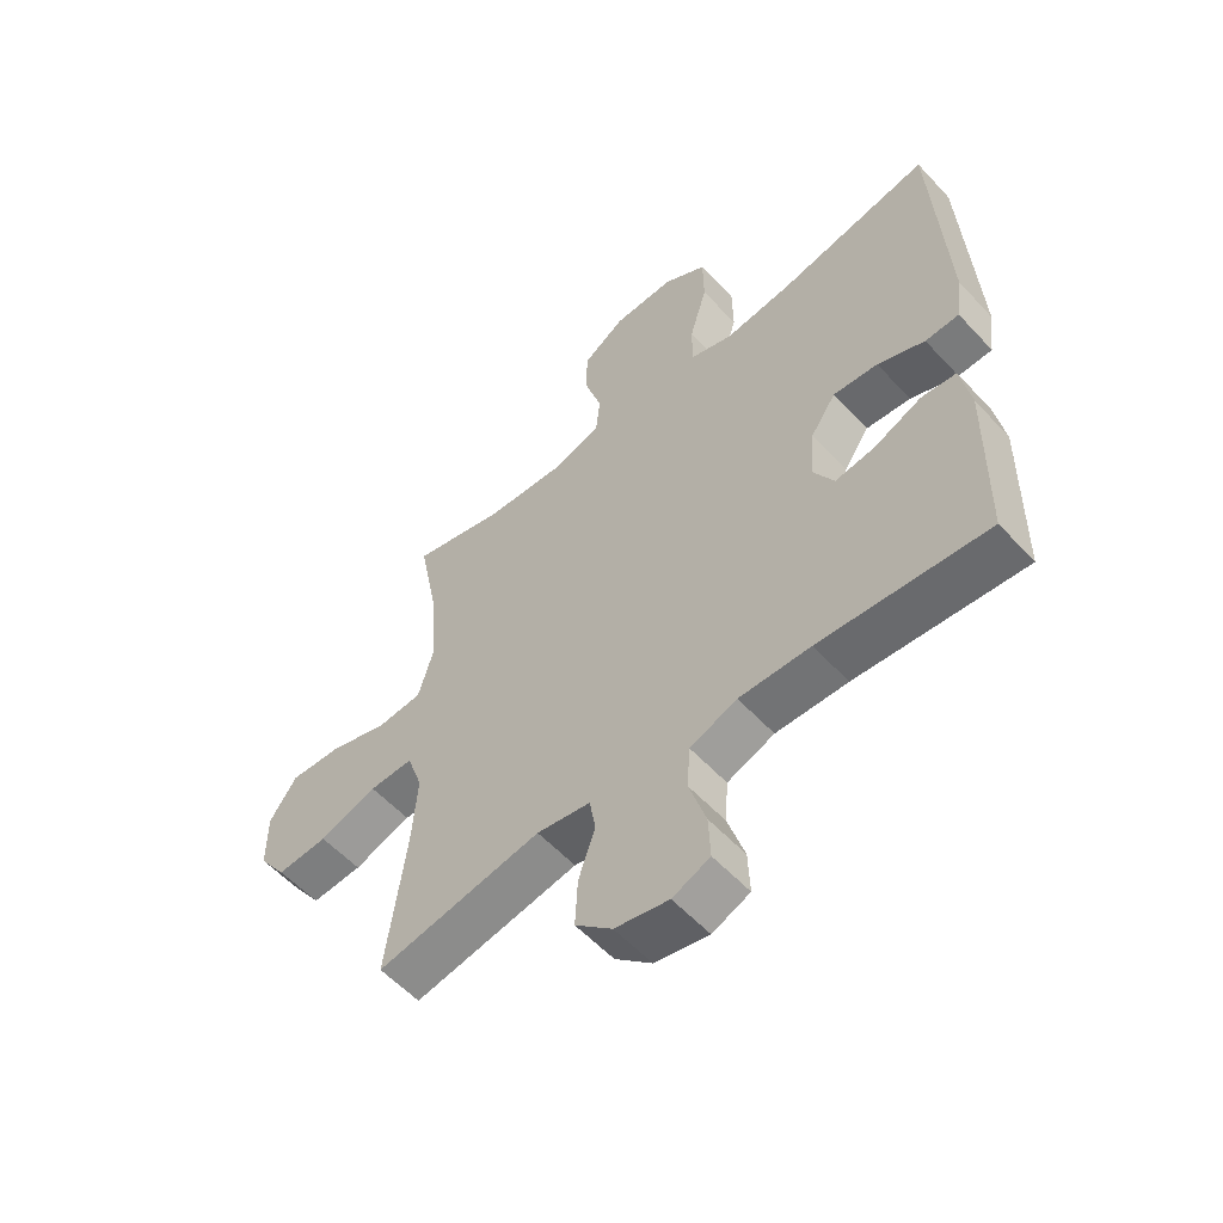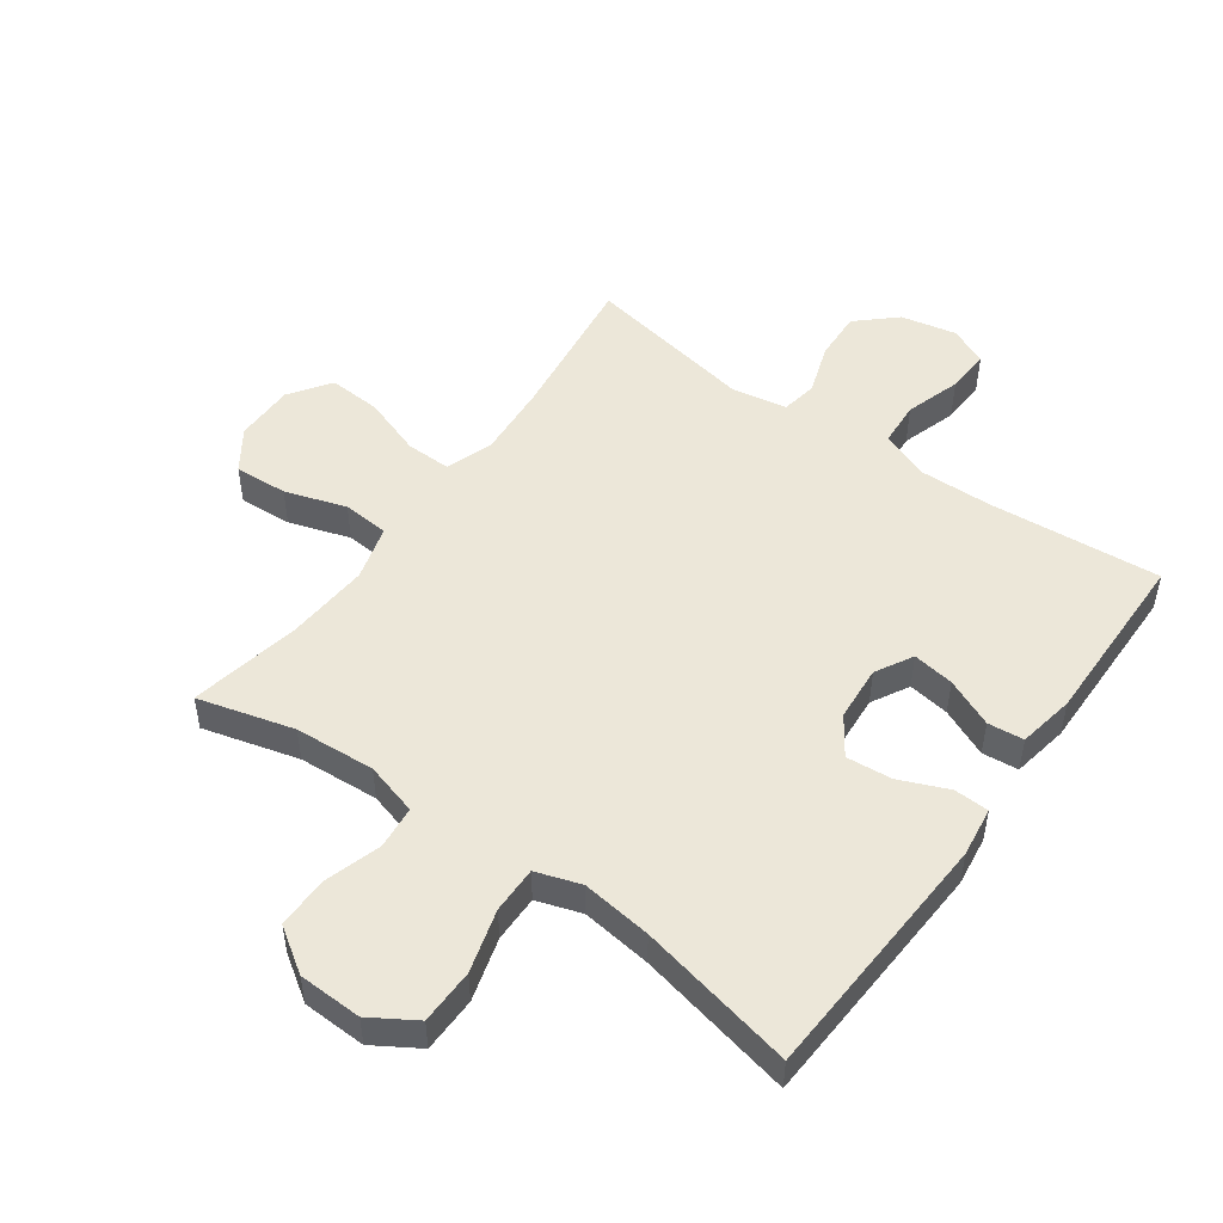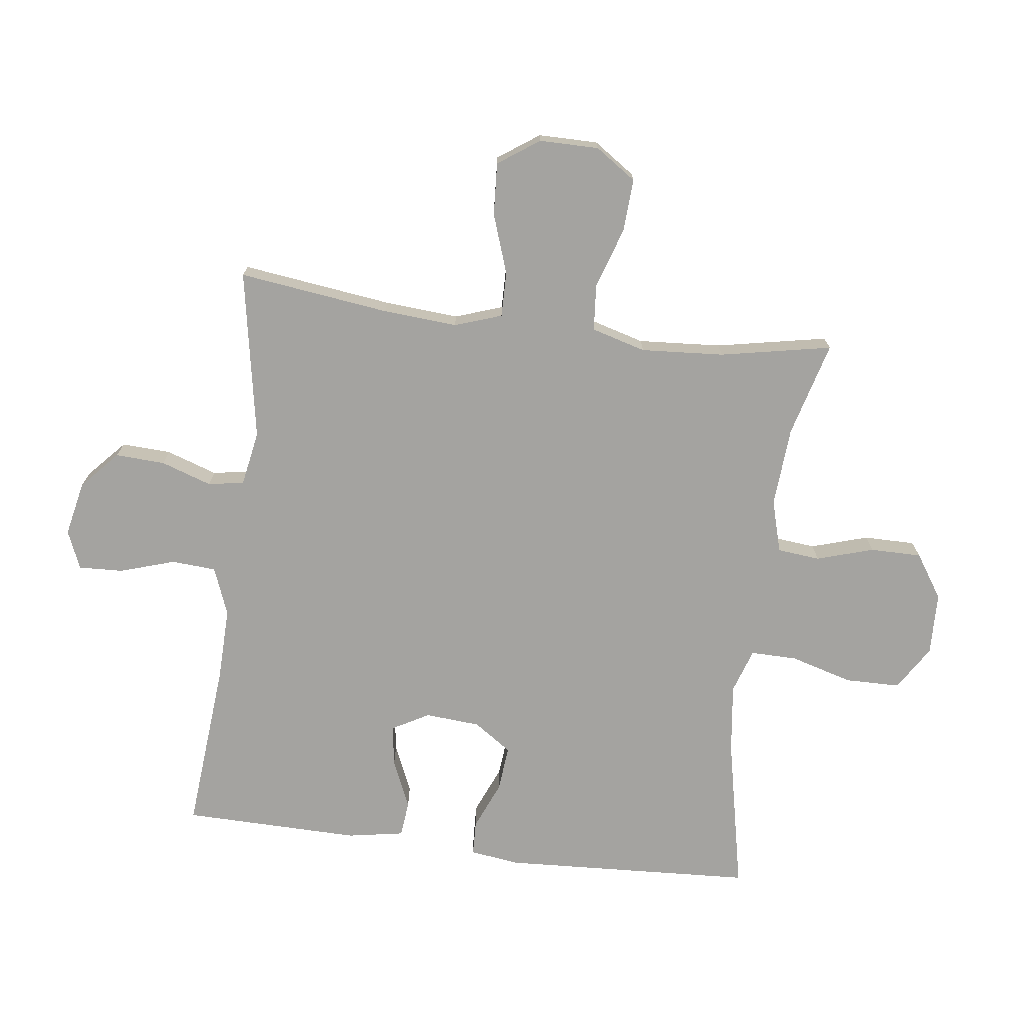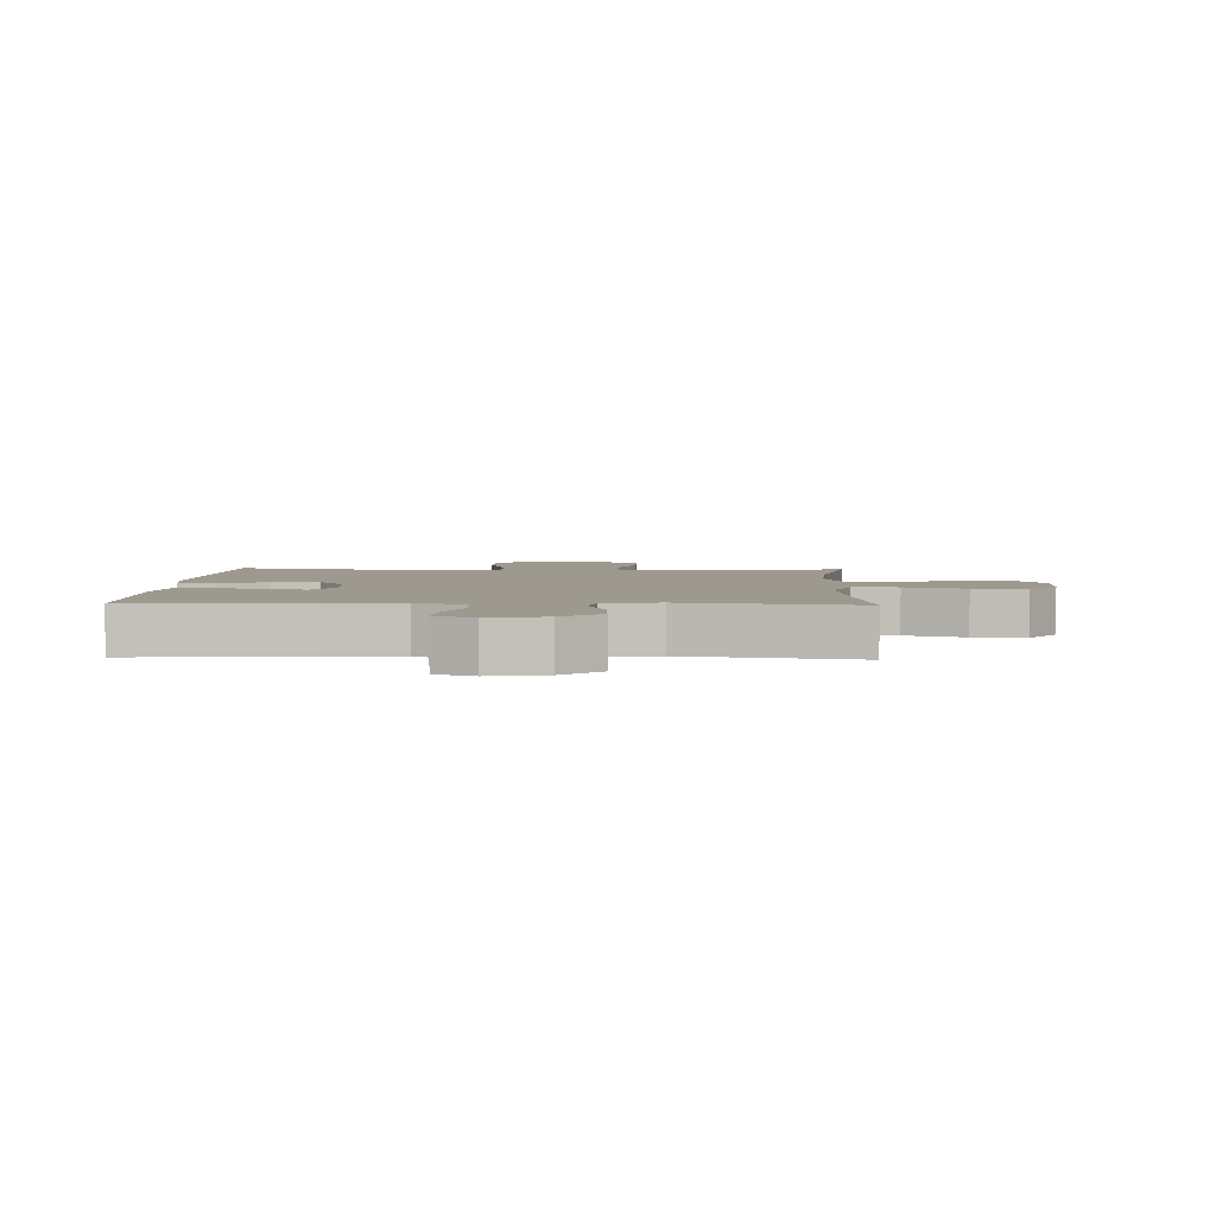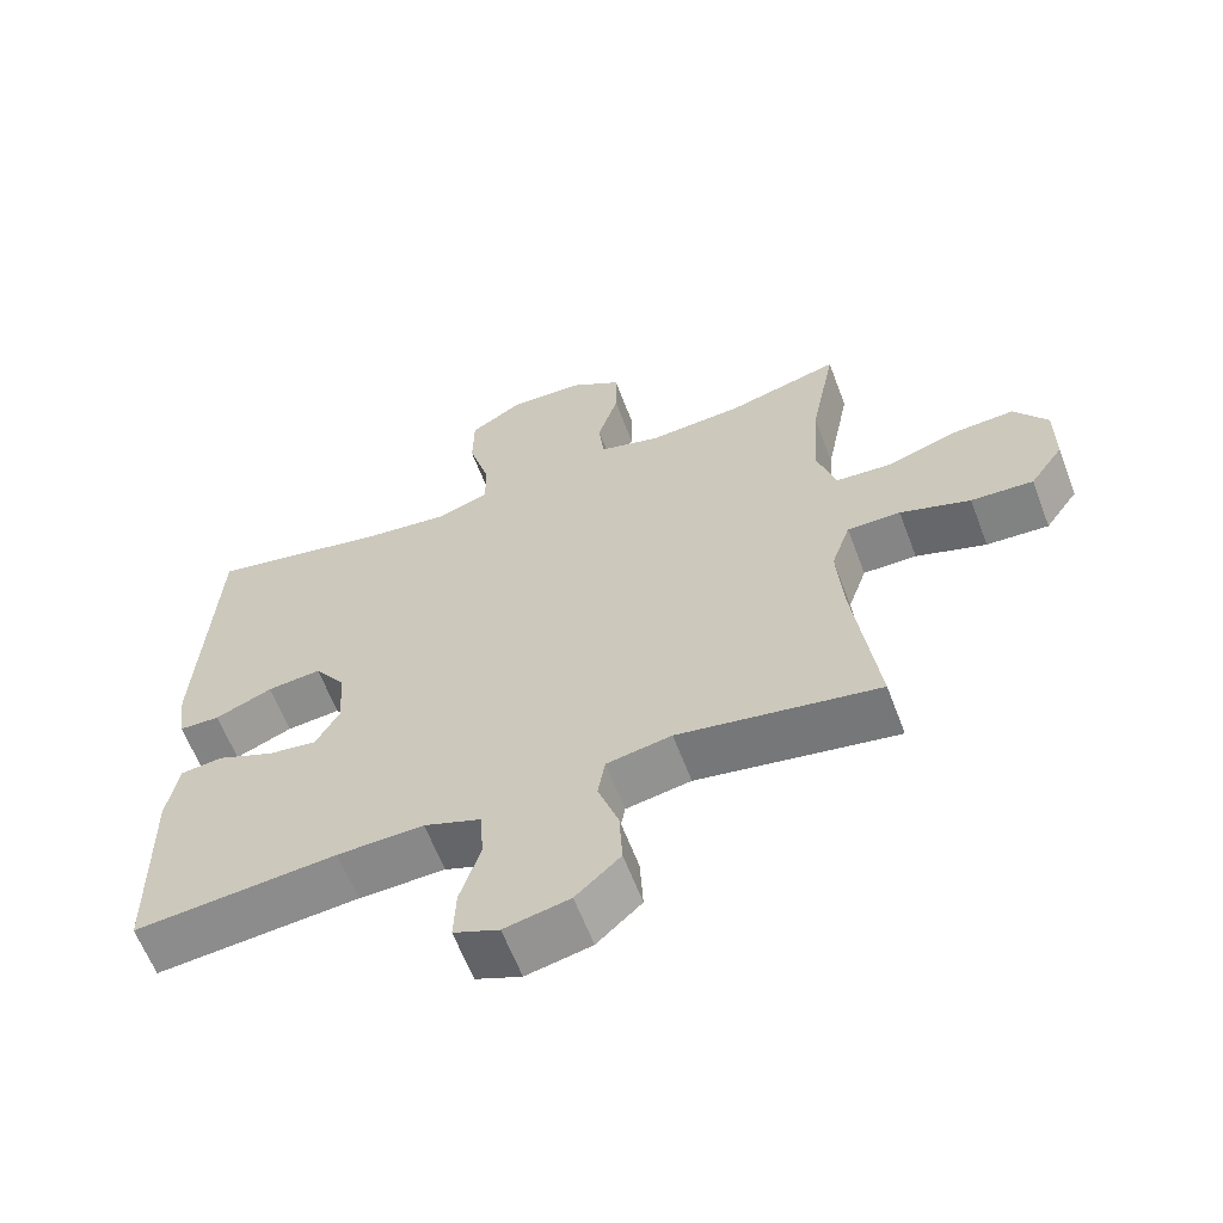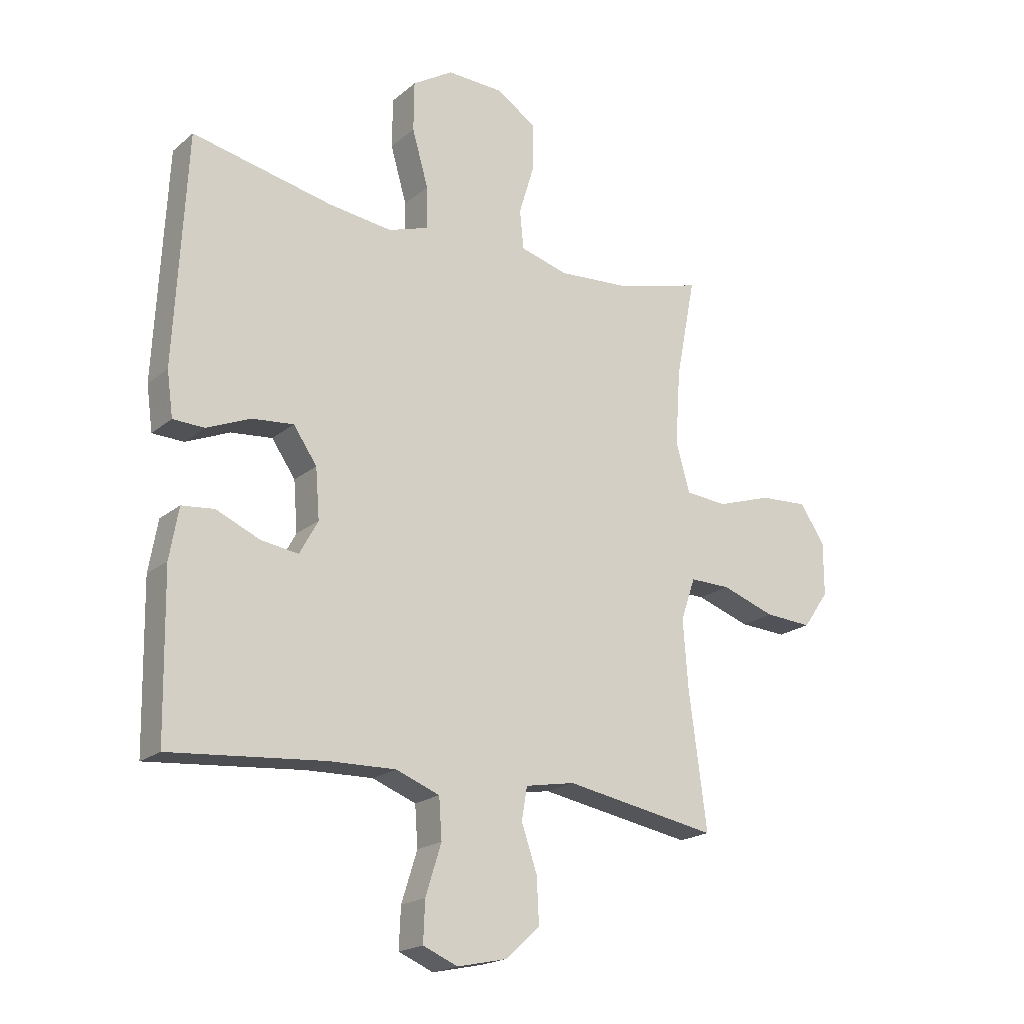
<metadata>
{"format":"obj","ext":"obj","renderer":"f3d","projection":"perspective","resolution":1024,"background":"white","views":[{"elev":-56.8,"azim":42.1,"up":"+Z"},{"elev":50.1,"azim":35.8,"up":"+Y"},{"elev":-72.9,"azim":-97.2,"up":"+Y"},{"elev":3.5,"azim":-177.7,"up":"+Y"},{"elev":-62.2,"azim":-159.3,"up":"+Z"},{"elev":-19.7,"azim":145.9,"up":"+Z"}]}
</metadata>
<code>
v -0.5 0.07 0.5
v -0.346 0.07 0.458
v -0.217 0.07 0.449
v -0.132 0.07 0.473
v -0.125 0.07 0.542
v -0.153 0.07 0.634
v -0.153 0.07 0.717
v -0.082 0.07 0.764
v 0.02 0.07 0.767
v 0.092 0.07 0.722
v 0.093 0.07 0.633
v 0.064 0.07 0.532
v 0.063 0.07 0.457
v 0.135 0.07 0.433
v 0.248 0.07 0.447
v 0.5 0.07 0.5
v 0.521 0.07 0.092
v 0.51 0.07 0.012
v 0.454 0.07 0.01
v 0.376 0.07 0.043
v 0.302 0.07 0.05
v 0.26 0.07 -0.011
v 0.253 0.07 -0.1
v 0.286 0.07 -0.16
v 0.353 0.07 -0.15
v 0.431 0.07 -0.116
v 0.489 0.07 -0.122
v 0.505 0.07 -0.213
v 0.5 0.07 -0.5
v 0.223 0.07 -0.476
v 0.105 0.07 -0.473
v 0.027 0.07 -0.503
v 0.022 0.07 -0.575
v 0.05 0.07 -0.664
v 0.053 0.07 -0.736
v -0.009 0.07 -0.762
v -0.098 0.07 -0.743
v -0.159 0.07 -0.687
v -0.155 0.07 -0.607
v -0.127 0.07 -0.525
v -0.137 0.07 -0.467
v -0.226 0.07 -0.451
v -0.5 0.07 -0.5
v -0.468 0.07 -0.256
v -0.459 0.07 -0.136
v -0.485 0.07 -0.06
v -0.558 0.07 -0.061
v -0.654 0.07 -0.094
v -0.739 0.07 -0.099
v -0.785 0.07 -0.033
v -0.785 0.07 0.063
v -0.74 0.07 0.129
v -0.654 0.07 0.124
v -0.556 0.07 0.092
v -0.481 0.07 0.098
v -0.456 0.07 0.186
v -0.465 0.07 0.32
v -0.5 0 0.5
v -0.346 0 0.458
v -0.217 0 0.449
v -0.132 0 0.473
v -0.125 0 0.542
v -0.153 0 0.634
v -0.153 0 0.717
v -0.082 0 0.764
v 0.02 0 0.767
v 0.092 0 0.722
v 0.093 0 0.633
v 0.064 0 0.532
v 0.063 0 0.457
v 0.135 0 0.433
v 0.248 0 0.447
v 0.5 0 0.5
v 0.521 0 0.092
v 0.51 0 0.012
v 0.454 0 0.01
v 0.376 0 0.043
v 0.302 0 0.05
v 0.26 0 -0.011
v 0.253 0 -0.1
v 0.286 0 -0.16
v 0.353 0 -0.15
v 0.431 0 -0.116
v 0.489 0 -0.122
v 0.505 0 -0.213
v 0.5 0 -0.5
v 0.223 0 -0.476
v 0.105 0 -0.473
v 0.027 0 -0.503
v 0.022 0 -0.575
v 0.05 0 -0.664
v 0.053 0 -0.736
v -0.009 0 -0.762
v -0.098 0 -0.743
v -0.159 0 -0.687
v -0.155 0 -0.607
v -0.127 0 -0.525
v -0.137 0 -0.467
v -0.226 0 -0.451
v -0.5 0 -0.5
v -0.468 0 -0.256
v -0.459 0 -0.136
v -0.485 0 -0.06
v -0.558 0 -0.061
v -0.654 0 -0.094
v -0.739 0 -0.099
v -0.785 0 -0.033
v -0.785 0 0.063
v -0.74 0 0.129
v -0.654 0 0.124
v -0.556 0 0.092
v -0.481 0 0.098
v -0.456 0 0.186
v -0.465 0 0.32
f 51 52 53 54
f 51 54 55
f 50 51 55
f 47 48 49 50
f 46 47 50 55
f 45 46 55 56
f 42 43 44
f 41 42 44 45
f 37 38 39 40
f 35 36 37 40
f 33 34 35 40
f 32 33 40 41
f 31 32 41 45
f 27 28 29 30
f 25 26 27 30
f 24 25 30 31
f 23 24 31 45
f 17 18 19 20
f 15 16 17 20
f 14 15 20 21
f 13 14 21 22
f 9 10 11 12
f 9 12 13
f 8 9 13
f 5 6 7 8
f 4 5 8 13
f 3 4 13 22
f 57 1 2
f 56 57 2 3
f 23 45 56
f 3 22 23 56
f 111 110 109 108
f 112 111 108
f 112 108 107
f 107 106 105 104
f 112 107 104 103
f 113 112 103 102
f 101 100 99
f 102 101 99 98
f 97 96 95 94
f 97 94 93 92
f 97 92 91 90
f 98 97 90 89
f 102 98 89 88
f 87 86 85 84
f 87 84 83 82
f 88 87 82 81
f 102 88 81 80
f 77 76 75 74
f 77 74 73 72
f 78 77 72 71
f 79 78 71 70
f 69 68 67 66
f 70 69 66
f 70 66 65
f 65 64 63 62
f 70 65 62 61
f 79 70 61 60
f 59 58 114
f 60 59 114 113
f 113 102 80
f 113 80 79 60
f 1 58 59 2
f 2 59 60 3
f 3 60 61 4
f 4 61 62 5
f 5 62 63 6
f 6 63 64 7
f 7 64 65 8
f 8 65 66 9
f 9 66 67 10
f 10 67 68 11
f 11 68 69 12
f 12 69 70 13
f 13 70 71 14
f 14 71 72 15
f 15 72 73 16
f 16 73 74 17
f 17 74 75 18
f 18 75 76 19
f 19 76 77 20
f 20 77 78 21
f 21 78 79 22
f 22 79 80 23
f 23 80 81 24
f 24 81 82 25
f 25 82 83 26
f 26 83 84 27
f 27 84 85 28
f 28 85 86 29
f 29 86 87 30
f 30 87 88 31
f 31 88 89 32
f 32 89 90 33
f 33 90 91 34
f 34 91 92 35
f 35 92 93 36
f 36 93 94 37
f 37 94 95 38
f 38 95 96 39
f 39 96 97 40
f 40 97 98 41
f 41 98 99 42
f 42 99 100 43
f 43 100 101 44
f 44 101 102 45
f 45 102 103 46
f 46 103 104 47
f 47 104 105 48
f 48 105 106 49
f 49 106 107 50
f 50 107 108 51
f 51 108 109 52
f 52 109 110 53
f 53 110 111 54
f 54 111 112 55
f 55 112 113 56
f 56 113 114 57
f 57 114 58 1

</code>
